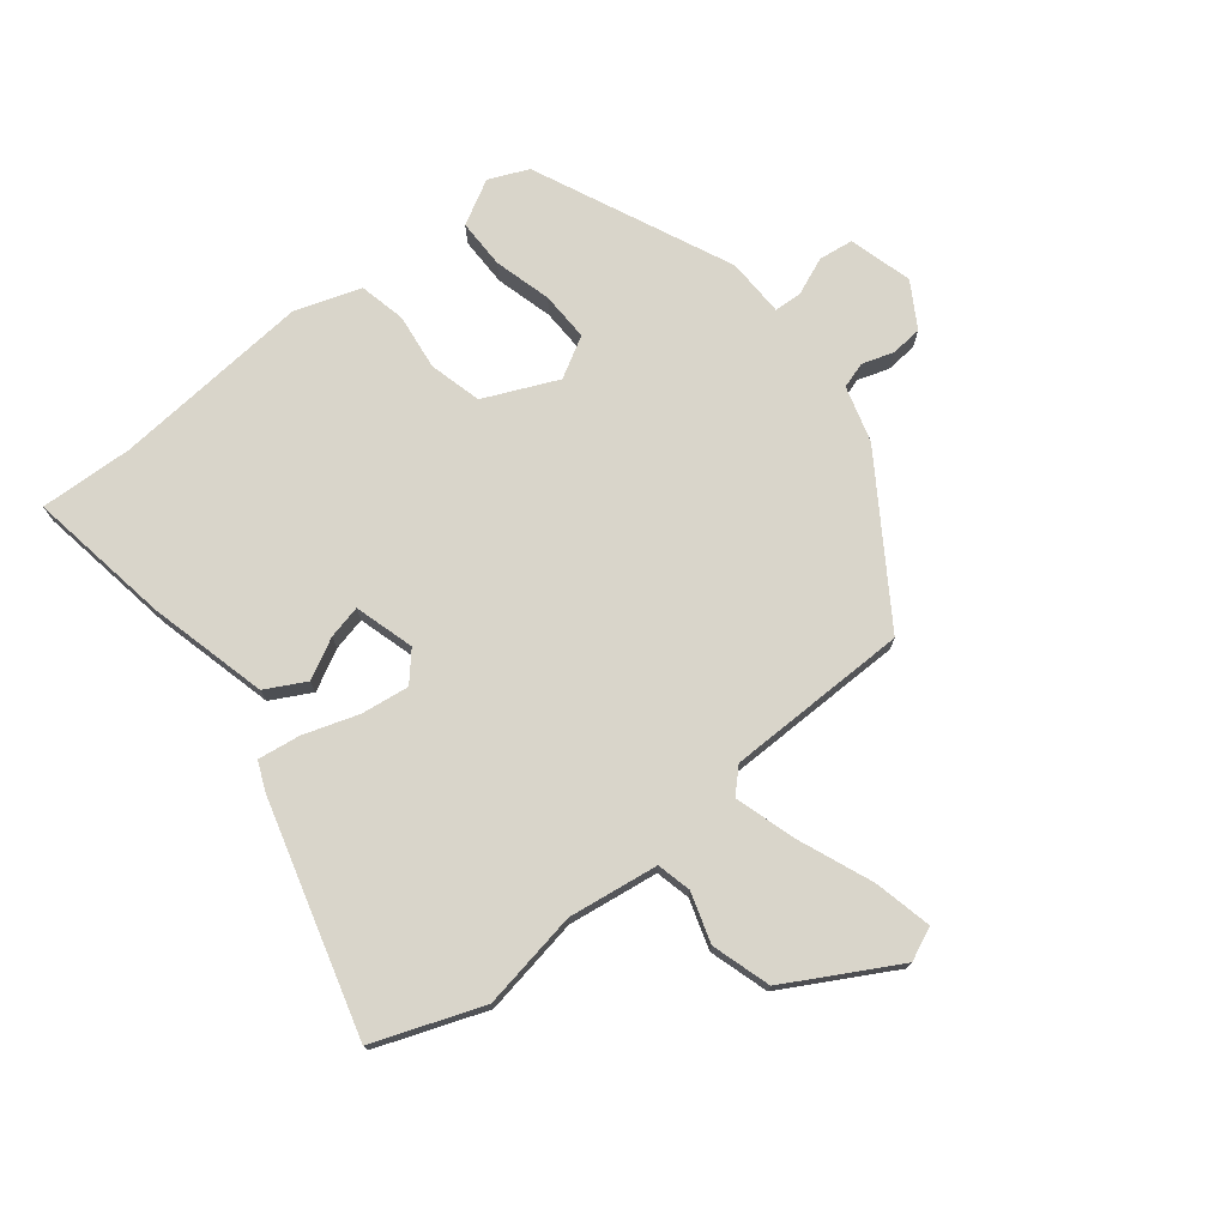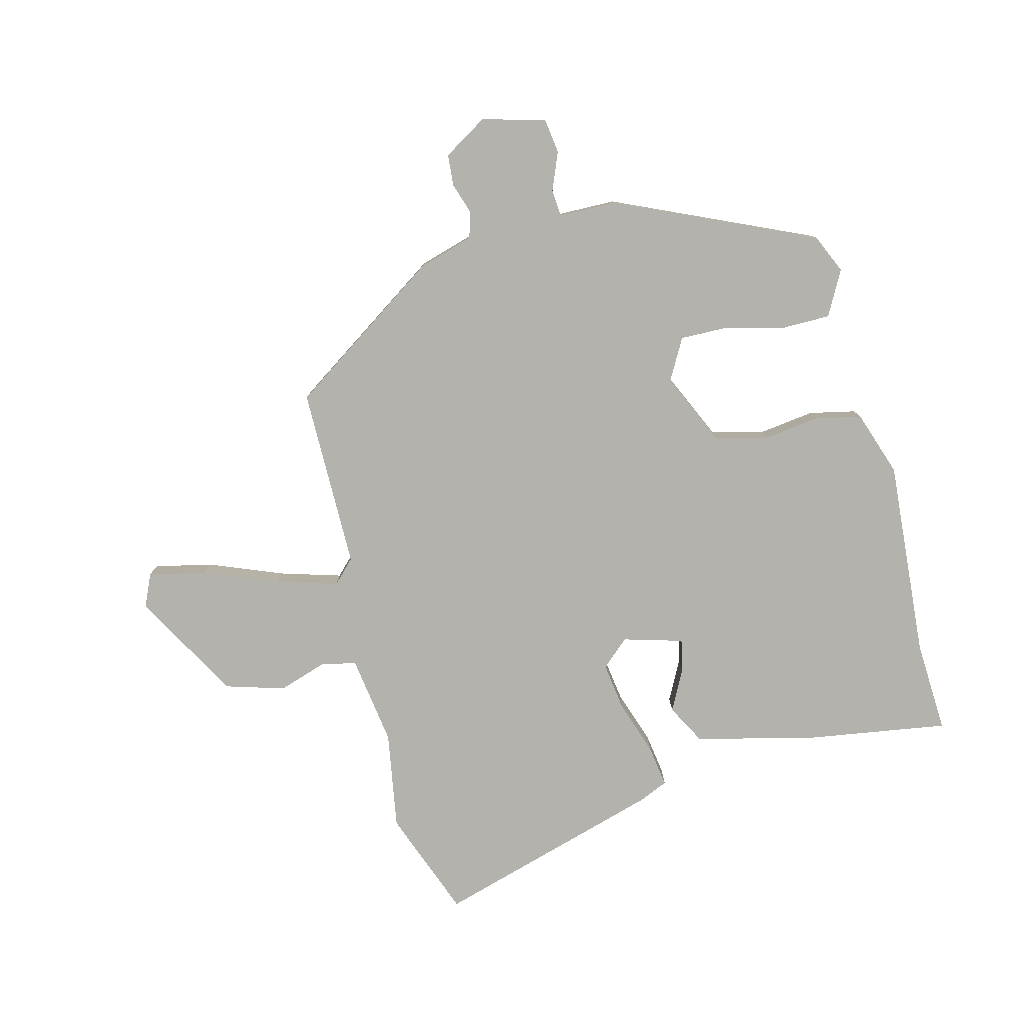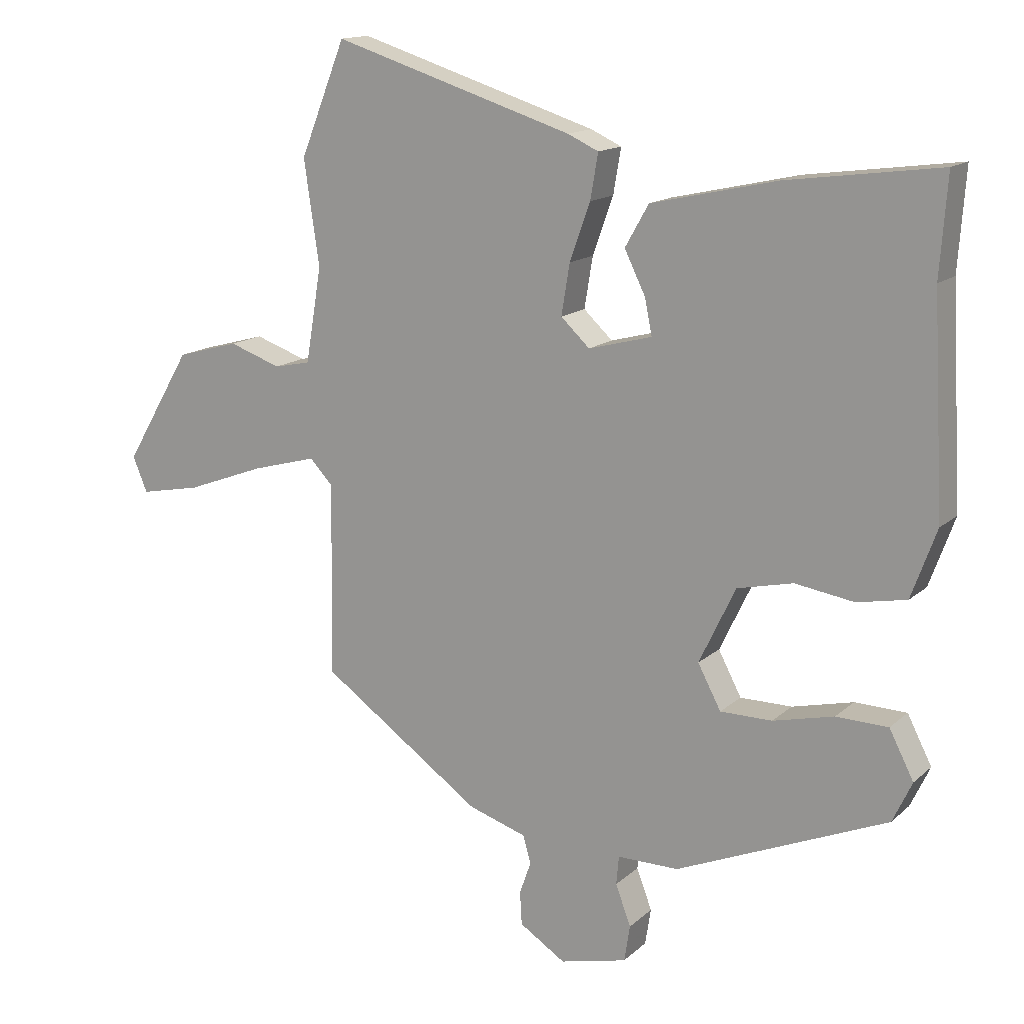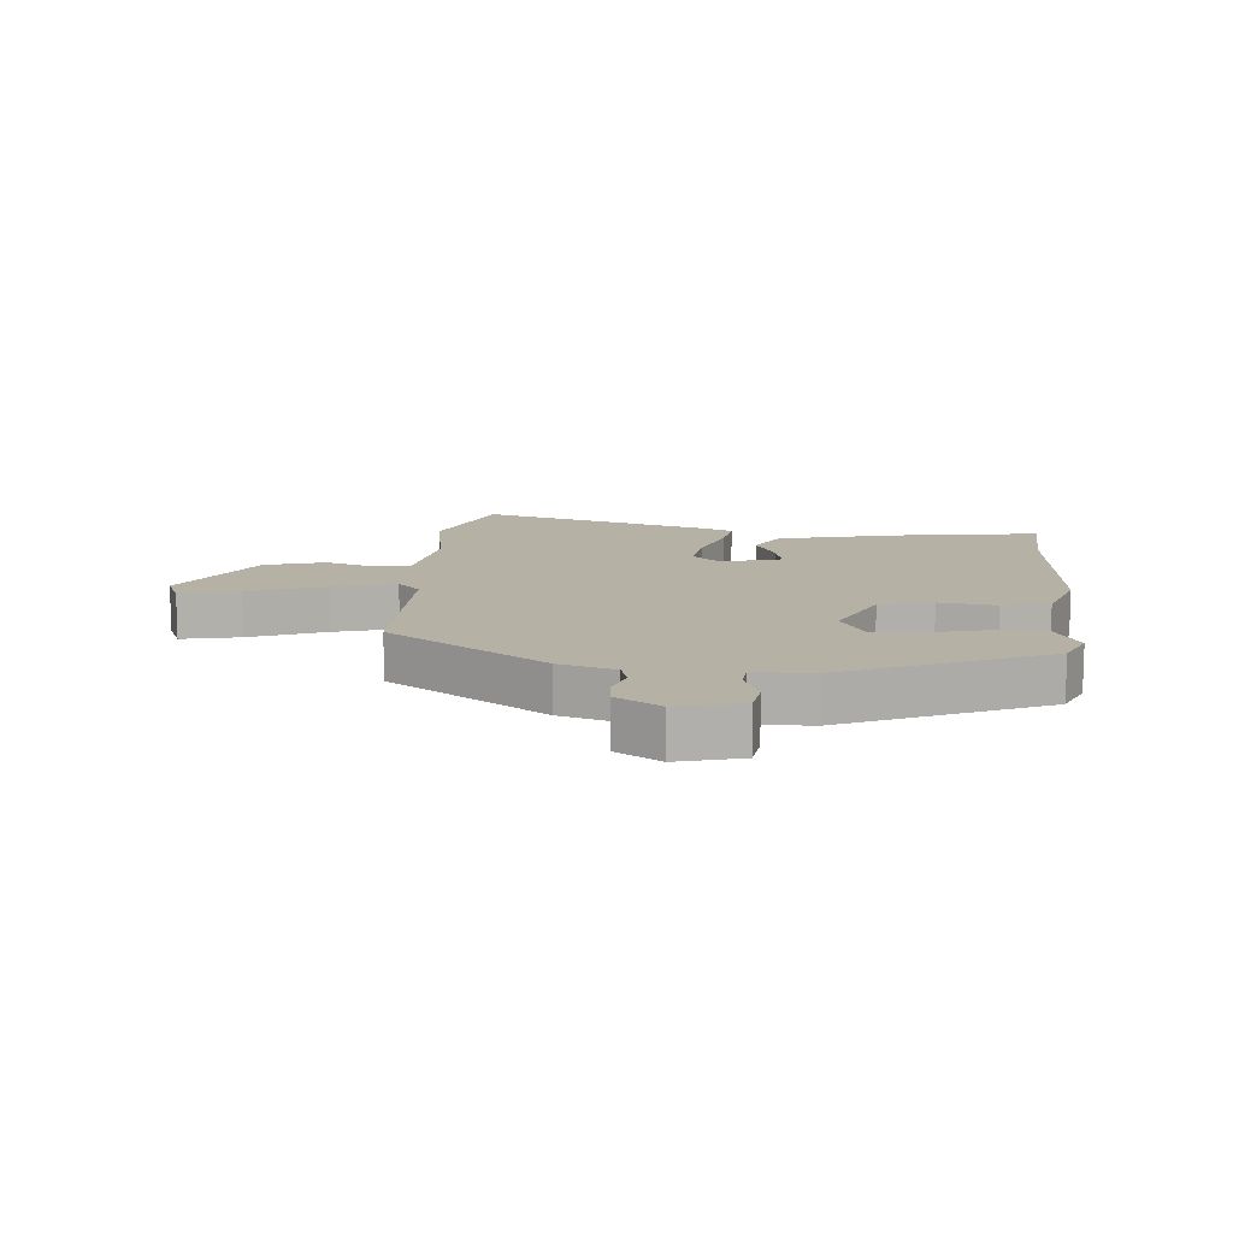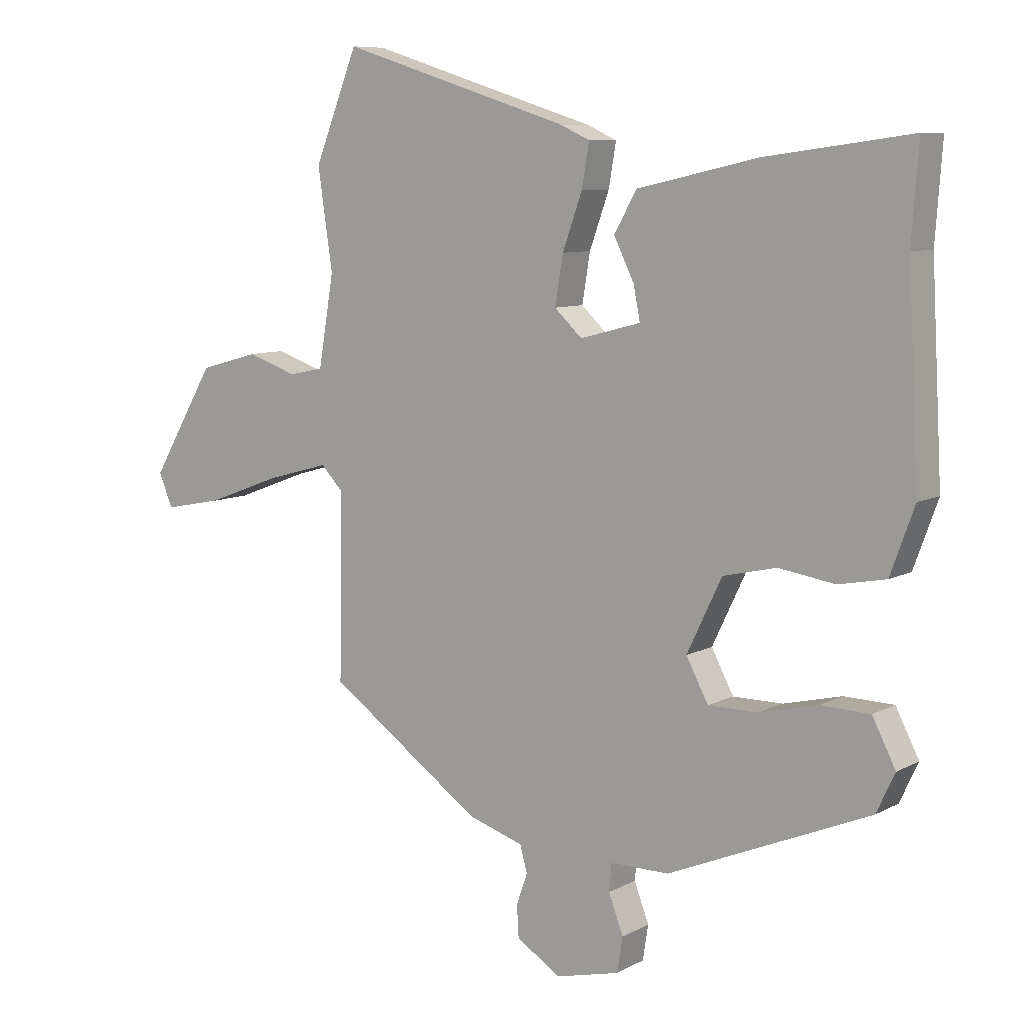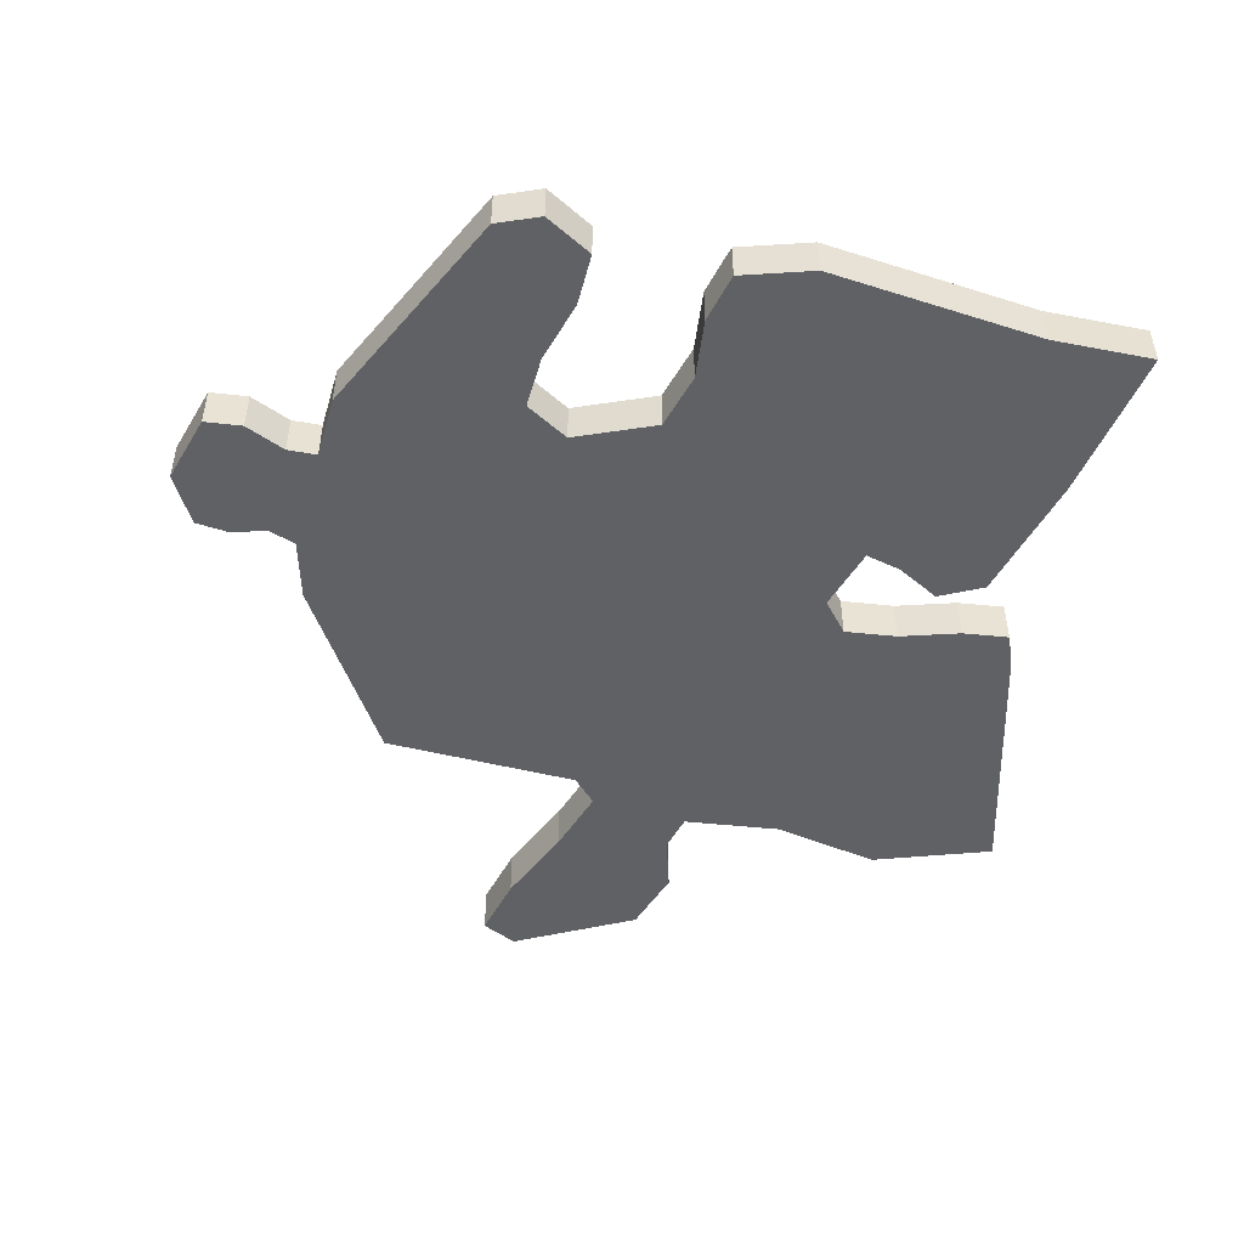
<metadata>
{"format":"obj","ext":"obj","renderer":"f3d","projection":"perspective","resolution":1024,"background":"white","views":[{"elev":74.7,"azim":50.0,"up":"+Y"},{"elev":-79.4,"azim":-166.8,"up":"+Y"},{"elev":14.7,"azim":-150.4,"up":"+Z"},{"elev":12.0,"azim":-176.0,"up":"+Y"},{"elev":8.3,"azim":-144.7,"up":"+Z"},{"elev":-49.8,"azim":-106.1,"up":"+Y"}]}
</metadata>
<code>
v 0.436 0.07 0.659
v 0.507 0.07 0.482
v 0.483 0.07 0.319
v 0.508 0.07 0.171
v 0.565 0.07 0.159
v 0.646 0.07 0.187
v 0.744 0.07 0.16
v 0.849 0.07 -0.017
v 0.826 0.07 -0.072
v 0.73 0.07 -0.053
v 0.607 0.07 -0.007
v 0.505 0.07 0.021
v 0.469 0.07 -0.017
v 0.474 0.07 -0.318
v 0.221 0.07 -0.495
v 0.13 0.07 -0.524
v 0.118 0.07 -0.567
v 0.136 0.07 -0.618
v 0.133 0.07 -0.67
v 0.061 0.07 -0.716
v -0.044 0.07 -0.69
v -0.053 0.07 -0.633
v -0.029 0.07 -0.57
v -0.033 0.07 -0.525
v -0.129 0.07 -0.525
v -0.458 0.07 -0.386
v -0.488 0.07 -0.322
v -0.45 0.07 -0.248
v -0.369 0.07 -0.246
v -0.274 0.07 -0.269
v -0.193 0.07 -0.269
v -0.157 0.07 -0.201
v -0.214 0.07 -0.082
v -0.301 0.07 -0.062
v -0.393 0.07 -0.076
v -0.47 0.07 -0.061
v -0.509 0.07 0.046
v -0.491 0.07 0.375
v -0.502 0.07 0.528
v -0.265 0.07 0.496
v -0.068 0.07 0.452
v -0.031 0.07 0.387
v -0.064 0.07 0.32
v -0.075 0.07 0.265
v 0.024 0.07 0.239
v 0.069 0.07 0.281
v 0.056 0.07 0.36
v 0.024 0.07 0.449
v 0.012 0.07 0.519
v 0.06 0.07 0.541
v 0.436 0 0.659
v 0.507 0 0.482
v 0.483 0 0.319
v 0.508 0 0.171
v 0.565 0 0.159
v 0.646 0 0.187
v 0.744 0 0.16
v 0.849 0 -0.017
v 0.826 0 -0.072
v 0.73 0 -0.053
v 0.607 0 -0.007
v 0.505 0 0.021
v 0.469 0 -0.017
v 0.474 0 -0.318
v 0.221 0 -0.495
v 0.13 0 -0.524
v 0.118 0 -0.567
v 0.136 0 -0.618
v 0.133 0 -0.67
v 0.061 0 -0.716
v -0.044 0 -0.69
v -0.053 0 -0.633
v -0.029 0 -0.57
v -0.033 0 -0.525
v -0.129 0 -0.525
v -0.458 0 -0.386
v -0.488 0 -0.322
v -0.45 0 -0.248
v -0.369 0 -0.246
v -0.274 0 -0.269
v -0.193 0 -0.269
v -0.157 0 -0.201
v -0.214 0 -0.082
v -0.301 0 -0.062
v -0.393 0 -0.076
v -0.47 0 -0.061
v -0.509 0 0.046
v -0.491 0 0.375
v -0.502 0 0.528
v -0.265 0 0.496
v -0.068 0 0.452
v -0.031 0 0.387
v -0.064 0 0.32
v -0.075 0 0.265
v 0.024 0 0.239
v 0.069 0 0.281
v 0.056 0 0.36
v 0.024 0 0.449
v 0.012 0 0.519
v 0.06 0 0.541
f 47 48 49 50
f 46 47 50 1
f 40 41 42 43
f 38 39 40 43
f 38 43 44
f 37 38 44
f 34 35 36 37
f 33 34 37 44
f 32 33 44 45
f 27 28 29 30
f 27 30 31
f 24 25 26 27
f 24 27 31
f 20 21 22 23
f 20 23 24
f 17 18 19 20
f 16 17 20 24
f 13 14 15 16
f 13 16 24 31
f 8 9 10 11
f 8 11 12
f 5 6 7 8
f 4 5 8 12
f 3 4 12 13
f 46 1 2 3
f 32 45 46 3
f 3 13 31 32
f 100 99 98 97
f 51 100 97 96
f 93 92 91 90
f 93 90 89 88
f 94 93 88
f 94 88 87
f 87 86 85 84
f 94 87 84 83
f 95 94 83 82
f 80 79 78 77
f 81 80 77
f 77 76 75 74
f 81 77 74
f 73 72 71 70
f 74 73 70
f 70 69 68 67
f 74 70 67 66
f 66 65 64 63
f 81 74 66 63
f 61 60 59 58
f 62 61 58
f 58 57 56 55
f 62 58 55 54
f 63 62 54 53
f 53 52 51 96
f 53 96 95 82
f 82 81 63 53
f 1 51 52 2
f 2 52 53 3
f 3 53 54 4
f 4 54 55 5
f 5 55 56 6
f 6 56 57 7
f 7 57 58 8
f 8 58 59 9
f 9 59 60 10
f 10 60 61 11
f 11 61 62 12
f 12 62 63 13
f 13 63 64 14
f 14 64 65 15
f 15 65 66 16
f 16 66 67 17
f 17 67 68 18
f 18 68 69 19
f 19 69 70 20
f 20 70 71 21
f 21 71 72 22
f 22 72 73 23
f 23 73 74 24
f 24 74 75 25
f 25 75 76 26
f 26 76 77 27
f 27 77 78 28
f 28 78 79 29
f 29 79 80 30
f 30 80 81 31
f 31 81 82 32
f 32 82 83 33
f 33 83 84 34
f 34 84 85 35
f 35 85 86 36
f 36 86 87 37
f 37 87 88 38
f 38 88 89 39
f 39 89 90 40
f 40 90 91 41
f 41 91 92 42
f 42 92 93 43
f 43 93 94 44
f 44 94 95 45
f 45 95 96 46
f 46 96 97 47
f 47 97 98 48
f 48 98 99 49
f 49 99 100 50
f 50 100 51 1

</code>
